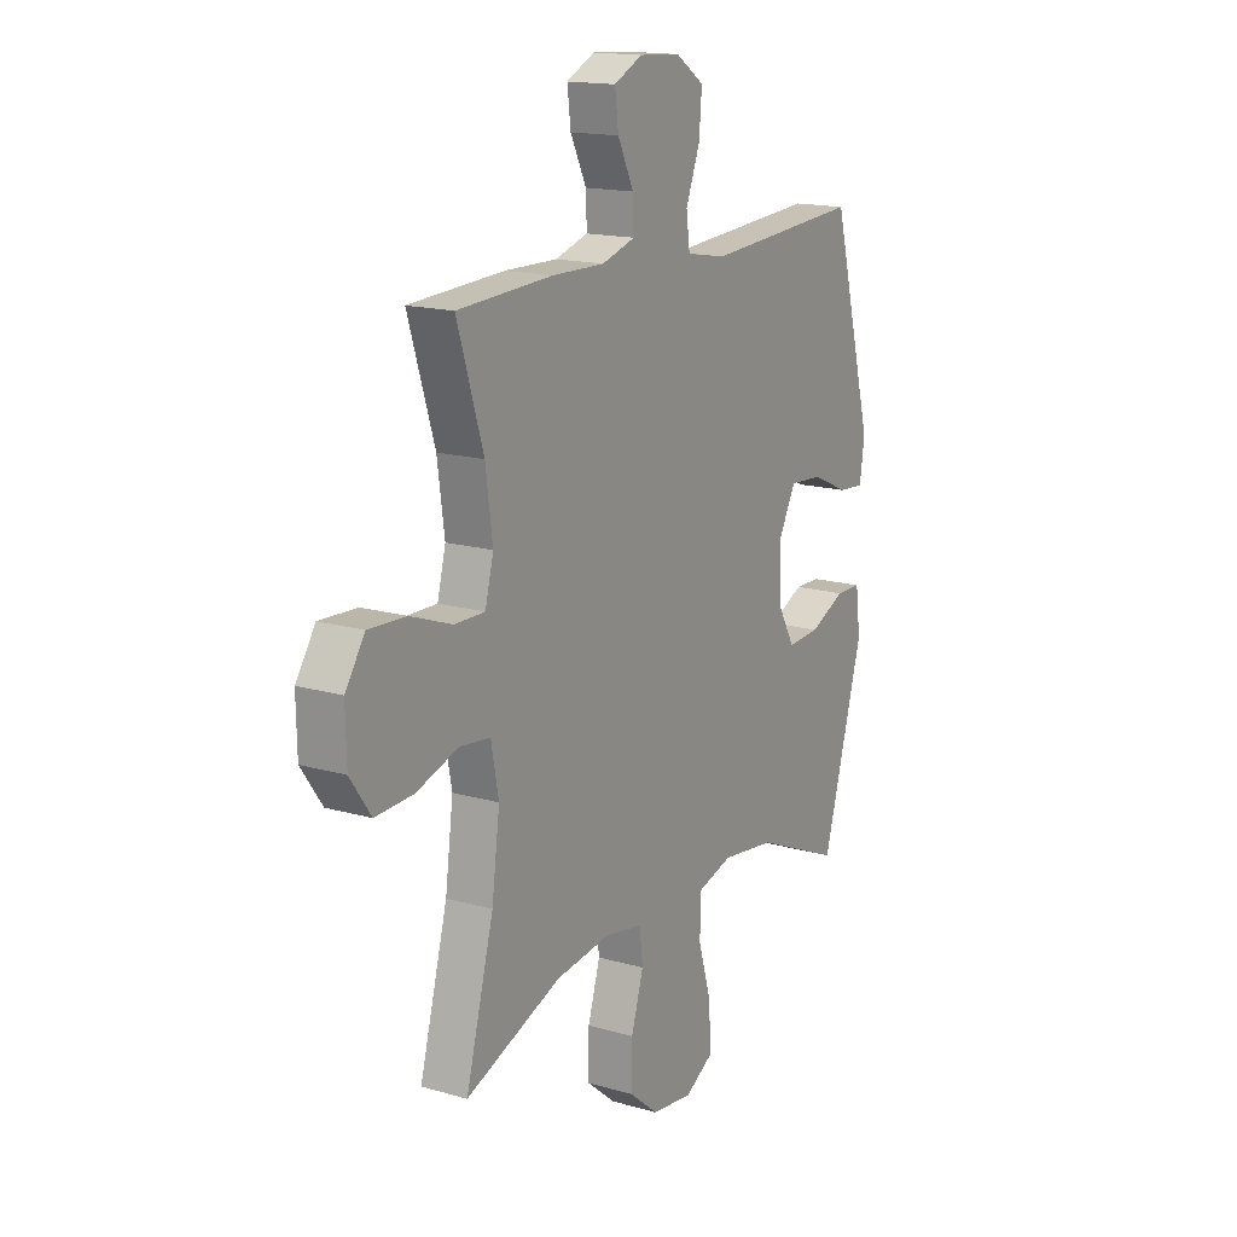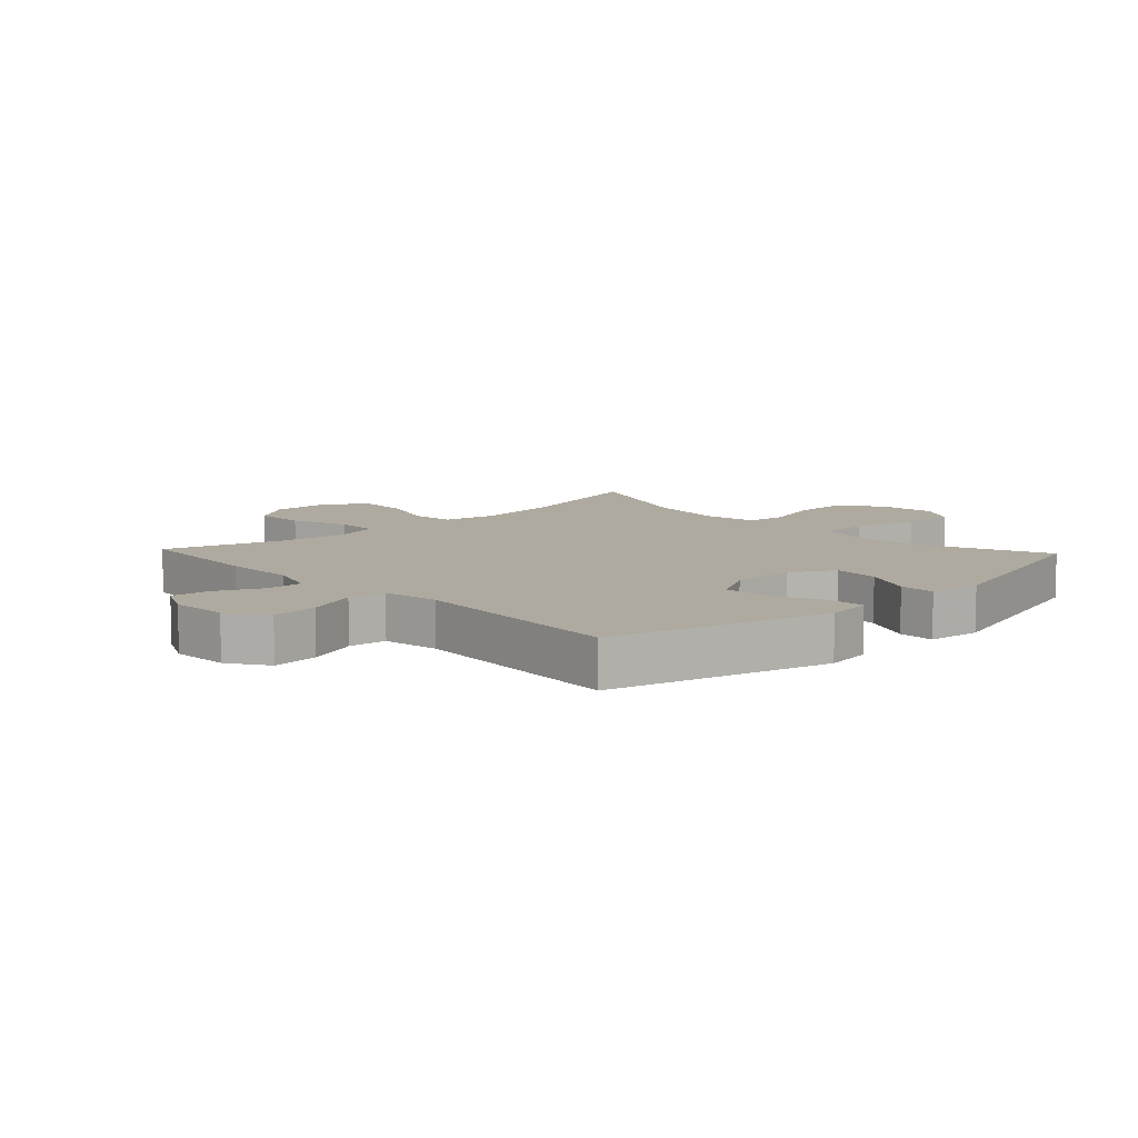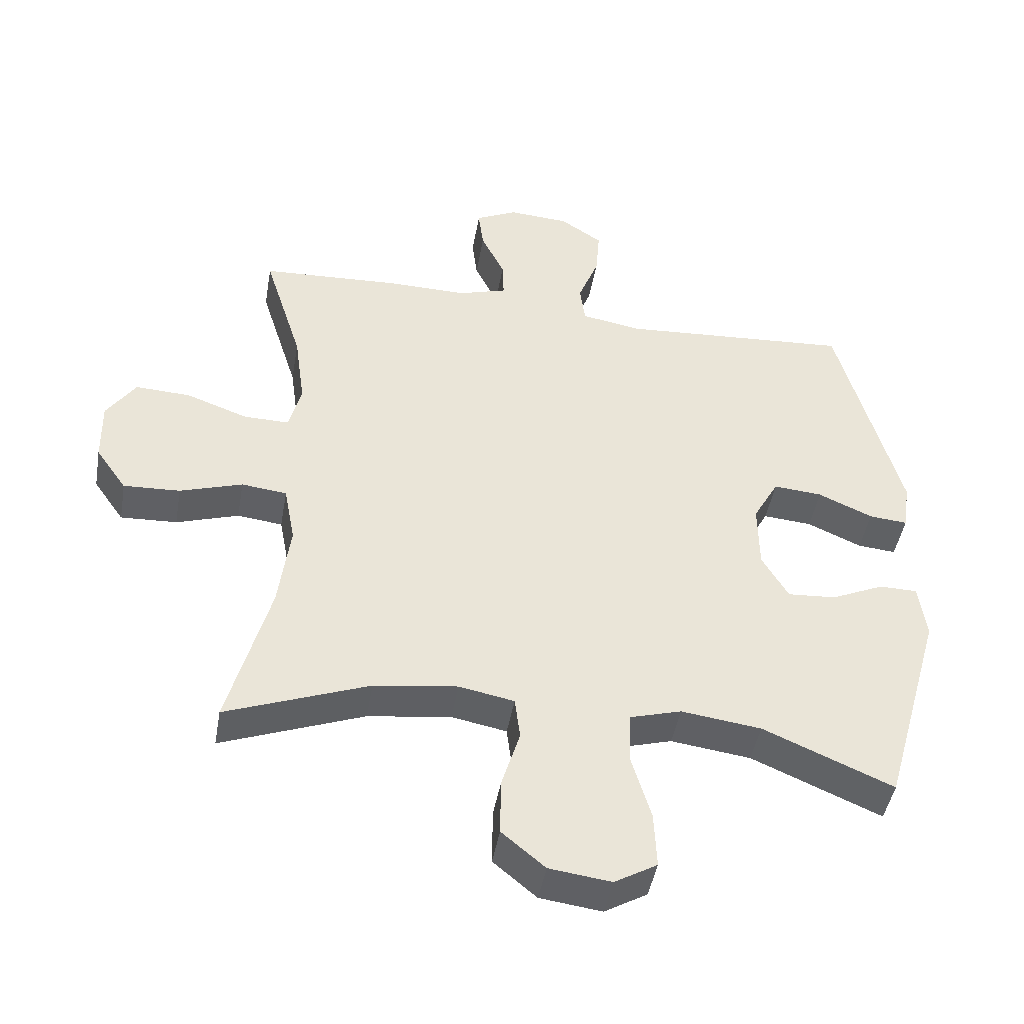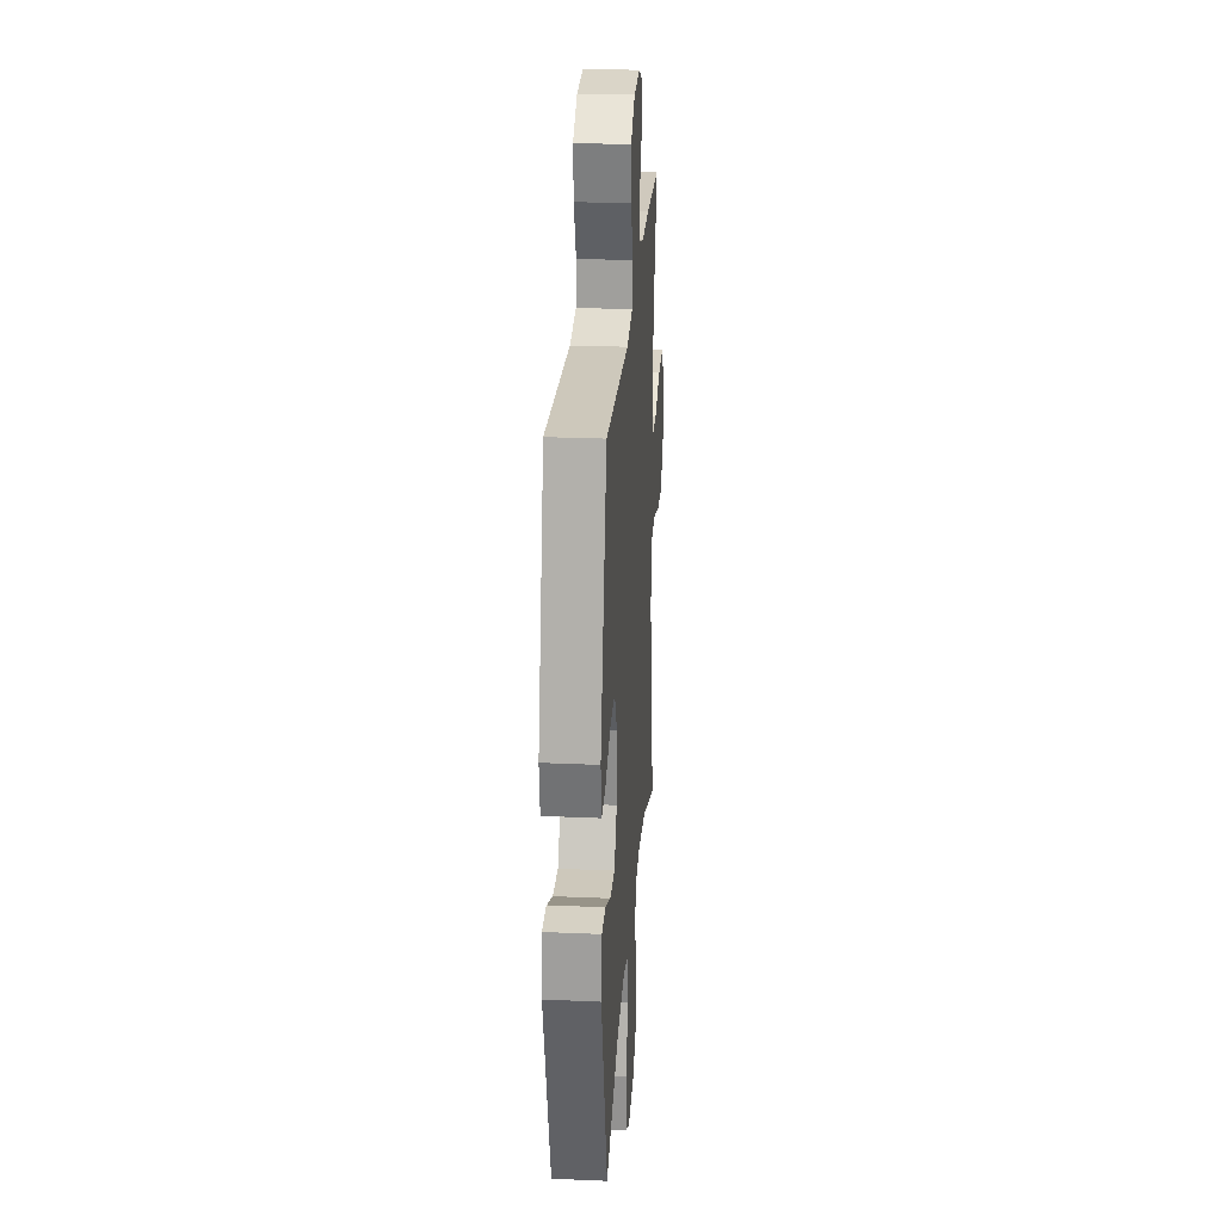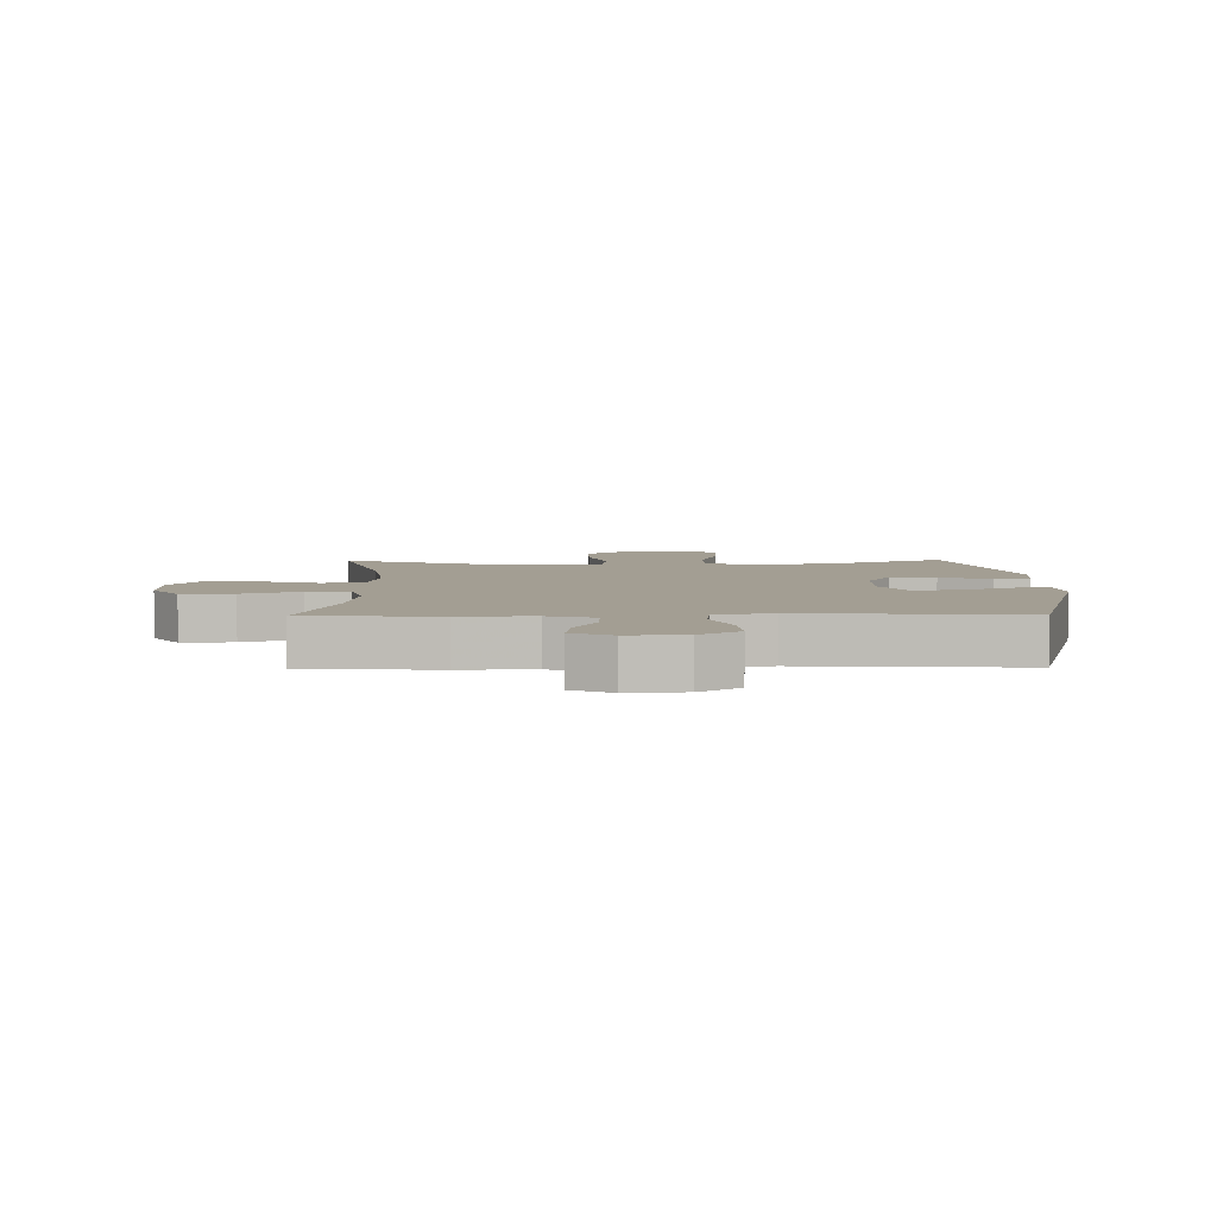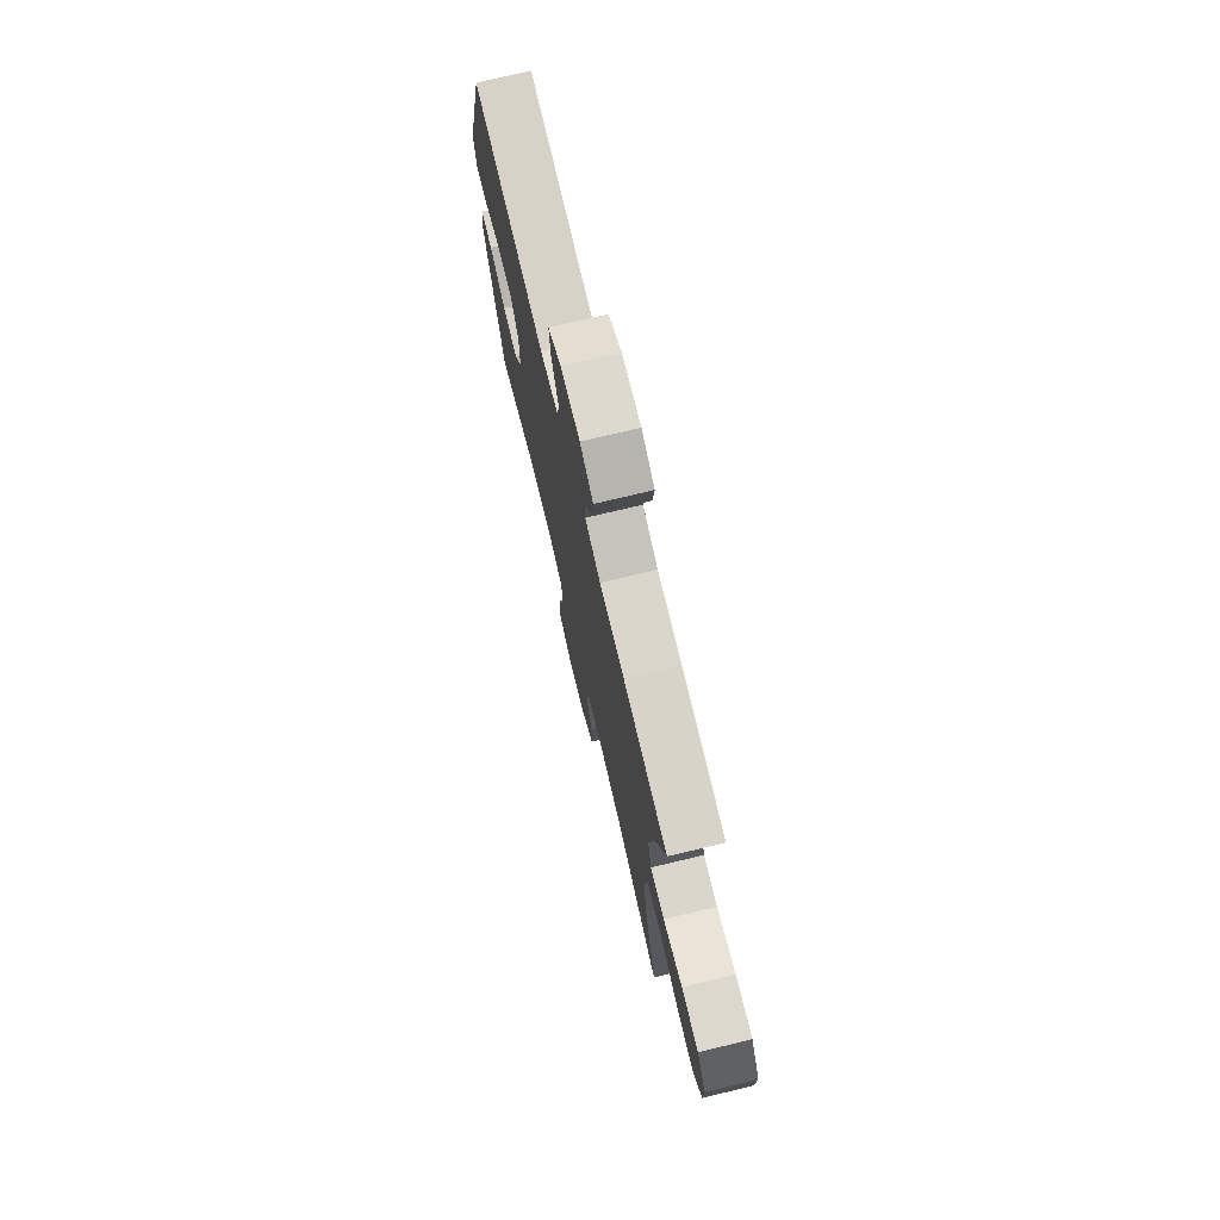
<metadata>
{"format":"obj","ext":"obj","renderer":"f3d","projection":"perspective","resolution":1024,"background":"white","views":[{"elev":16.1,"azim":-59.2,"up":"+Z"},{"elev":9.5,"azim":46.8,"up":"+Y"},{"elev":-45.4,"azim":-9.8,"up":"+Z"},{"elev":25.6,"azim":94.0,"up":"+Z"},{"elev":5.2,"azim":-1.1,"up":"+Y"},{"elev":74.7,"azim":-103.4,"up":"+Z"}]}
</metadata>
<code>
v -0.5 0.07 0.5
v -0.285 0.07 0.511
v -0.166 0.07 0.509
v -0.091 0.07 0.532
v -0.093 0.07 0.591
v -0.129 0.07 0.665
v -0.137 0.07 0.729
v -0.073 0.07 0.76
v 0.02 0.07 0.754
v 0.084 0.07 0.711
v 0.078 0.07 0.636
v 0.046 0.07 0.553
v 0.054 0.07 0.492
v 0.145 0.07 0.476
v 0.5 0.07 0.5
v 0.595 0.07 0.144
v 0.584 0.07 0.069
v 0.525 0.07 0.074
v 0.442 0.07 0.111
v 0.367 0.07 0.117
v 0.328 0.07 0.046
v 0.329 0.07 -0.058
v 0.369 0.07 -0.128
v 0.443 0.07 -0.123
v 0.524 0.07 -0.086
v 0.582 0.07 -0.087
v 0.593 0.07 -0.173
v 0.5 0.07 -0.5
v 0.302 0.07 -0.415
v 0.18 0.07 -0.399
v 0.101 0.07 -0.422
v 0.098 0.07 -0.5
v 0.128 0.07 -0.602
v 0.132 0.07 -0.689
v 0.067 0.07 -0.727
v -0.027 0.07 -0.715
v -0.093 0.07 -0.66
v -0.092 0.07 -0.573
v -0.064 0.07 -0.481
v -0.072 0.07 -0.416
v -0.156 0.07 -0.4
v -0.283 0.07 -0.417
v -0.5 0.07 -0.5
v -0.437 0.07 -0.266
v -0.419 0.07 -0.13
v -0.436 0.07 -0.04
v -0.505 0.07 -0.032
v -0.6 0.07 -0.063
v -0.686 0.07 -0.067
v -0.733 0.07 0
v -0.735 0.07 0.096
v -0.691 0.07 0.162
v -0.607 0.07 0.158
v -0.513 0.07 0.124
v -0.444 0.07 0.123
v -0.425 0.07 0.196
v -0.441 0.07 0.312
v -0.5 0 0.5
v -0.285 0 0.511
v -0.166 0 0.509
v -0.091 0 0.532
v -0.093 0 0.591
v -0.129 0 0.665
v -0.137 0 0.729
v -0.073 0 0.76
v 0.02 0 0.754
v 0.084 0 0.711
v 0.078 0 0.636
v 0.046 0 0.553
v 0.054 0 0.492
v 0.145 0 0.476
v 0.5 0 0.5
v 0.595 0 0.144
v 0.584 0 0.069
v 0.525 0 0.074
v 0.442 0 0.111
v 0.367 0 0.117
v 0.328 0 0.046
v 0.329 0 -0.058
v 0.369 0 -0.128
v 0.443 0 -0.123
v 0.524 0 -0.086
v 0.582 0 -0.087
v 0.593 0 -0.173
v 0.5 0 -0.5
v 0.302 0 -0.415
v 0.18 0 -0.399
v 0.101 0 -0.422
v 0.098 0 -0.5
v 0.128 0 -0.602
v 0.132 0 -0.689
v 0.067 0 -0.727
v -0.027 0 -0.715
v -0.093 0 -0.66
v -0.092 0 -0.573
v -0.064 0 -0.481
v -0.072 0 -0.416
v -0.156 0 -0.4
v -0.283 0 -0.417
v -0.5 0 -0.5
v -0.437 0 -0.266
v -0.419 0 -0.13
v -0.436 0 -0.04
v -0.505 0 -0.032
v -0.6 0 -0.063
v -0.686 0 -0.067
v -0.733 0 0
v -0.735 0 0.096
v -0.691 0 0.162
v -0.607 0 0.158
v -0.513 0 0.124
v -0.444 0 0.123
v -0.425 0 0.196
v -0.441 0 0.312
f 52 53 54
f 51 52 54
f 50 51 54
f 49 50 54
f 48 49 54
f 47 48 54
f 46 47 54 55
f 45 46 55 56
f 42 43 44
f 41 42 44 45
f 40 41 45 56
f 37 38 39
f 36 37 39
f 35 36 39
f 34 35 39
f 33 34 39
f 32 33 39
f 31 32 39 40
f 40 56 57
f 31 40 57
f 30 31 57
f 27 28 29
f 26 27 29
f 25 26 29
f 24 25 29
f 23 24 29 30
f 17 18 19
f 16 17 19
f 15 16 19
f 14 15 19
f 13 14 19 20
f 10 11 12
f 9 10 12
f 8 9 12
f 7 8 12
f 6 7 12
f 5 6 12
f 4 5 12 13
f 13 20 21
f 4 13 21
f 3 4 21
f 1 2 3
f 57 1 3
f 30 57 3
f 23 30 3
f 22 23 3
f 3 21 22
f 111 110 109
f 111 109 108
f 111 108 107
f 111 107 106
f 111 106 105
f 111 105 104
f 112 111 104 103
f 113 112 103 102
f 101 100 99
f 102 101 99 98
f 113 102 98 97
f 96 95 94
f 96 94 93
f 96 93 92
f 96 92 91
f 96 91 90
f 96 90 89
f 97 96 89 88
f 114 113 97
f 114 97 88
f 114 88 87
f 86 85 84
f 86 84 83
f 86 83 82
f 86 82 81
f 87 86 81 80
f 76 75 74
f 76 74 73
f 76 73 72
f 76 72 71
f 77 76 71 70
f 69 68 67
f 69 67 66
f 69 66 65
f 69 65 64
f 69 64 63
f 69 63 62
f 70 69 62 61
f 78 77 70
f 78 70 61
f 78 61 60
f 60 59 58
f 60 58 114
f 60 114 87
f 60 87 80
f 60 80 79
f 79 78 60
f 1 58 59 2
f 2 59 60 3
f 3 60 61 4
f 4 61 62 5
f 5 62 63 6
f 6 63 64 7
f 7 64 65 8
f 8 65 66 9
f 9 66 67 10
f 10 67 68 11
f 11 68 69 12
f 12 69 70 13
f 13 70 71 14
f 14 71 72 15
f 15 72 73 16
f 16 73 74 17
f 17 74 75 18
f 18 75 76 19
f 19 76 77 20
f 20 77 78 21
f 21 78 79 22
f 22 79 80 23
f 23 80 81 24
f 24 81 82 25
f 25 82 83 26
f 26 83 84 27
f 27 84 85 28
f 28 85 86 29
f 29 86 87 30
f 30 87 88 31
f 31 88 89 32
f 32 89 90 33
f 33 90 91 34
f 34 91 92 35
f 35 92 93 36
f 36 93 94 37
f 37 94 95 38
f 38 95 96 39
f 39 96 97 40
f 40 97 98 41
f 41 98 99 42
f 42 99 100 43
f 43 100 101 44
f 44 101 102 45
f 45 102 103 46
f 46 103 104 47
f 47 104 105 48
f 48 105 106 49
f 49 106 107 50
f 50 107 108 51
f 51 108 109 52
f 52 109 110 53
f 53 110 111 54
f 54 111 112 55
f 55 112 113 56
f 56 113 114 57
f 57 114 58 1

</code>
